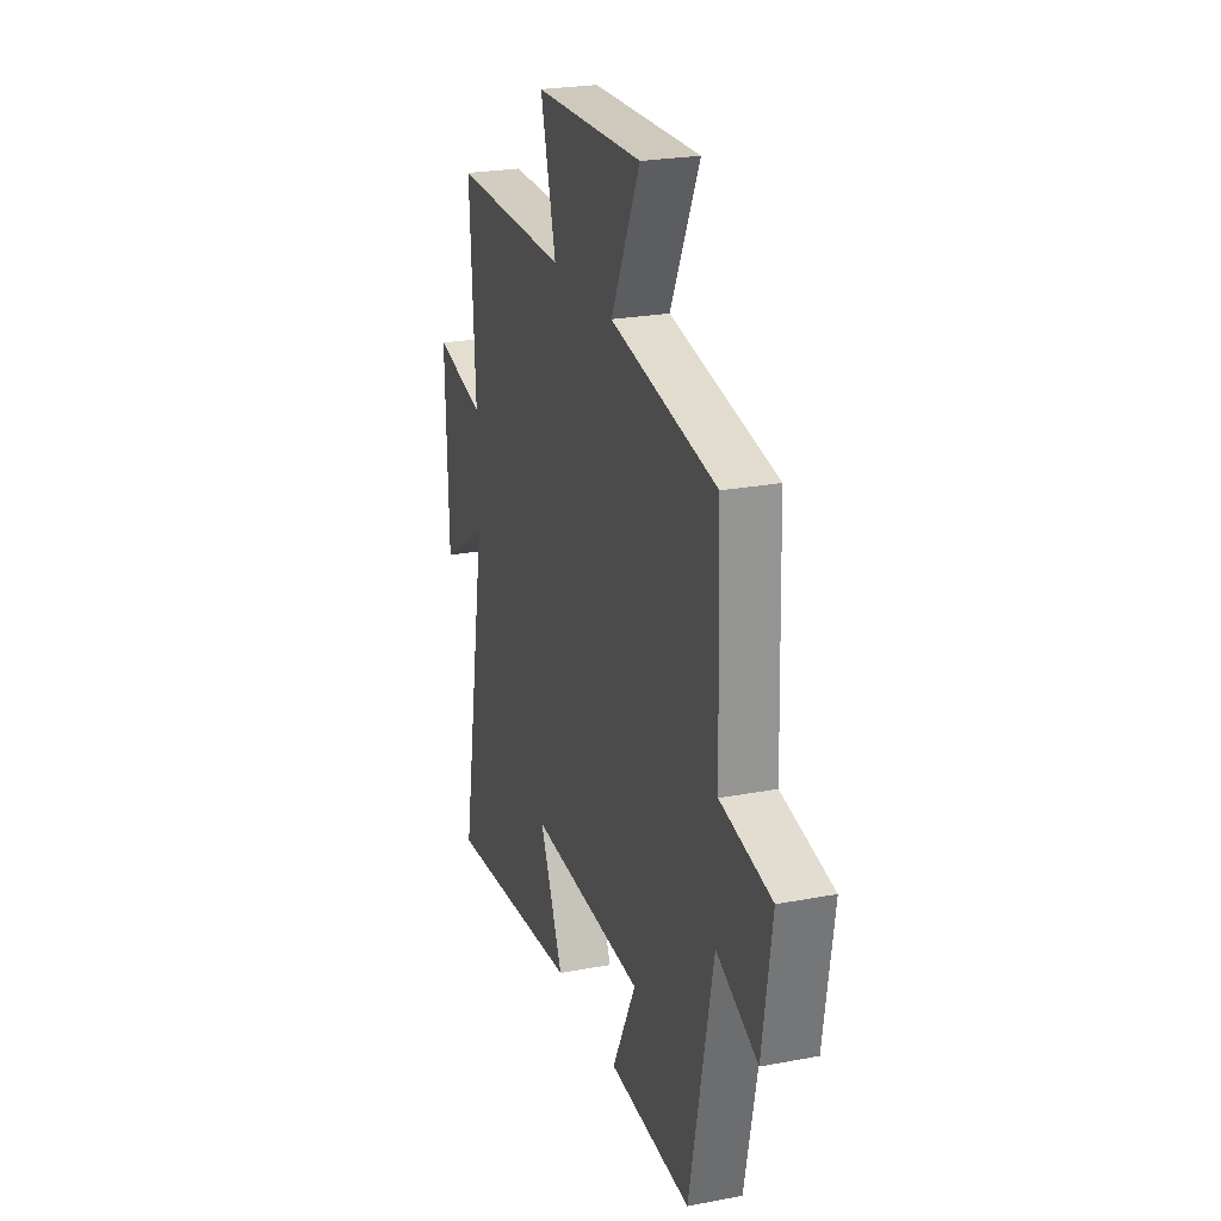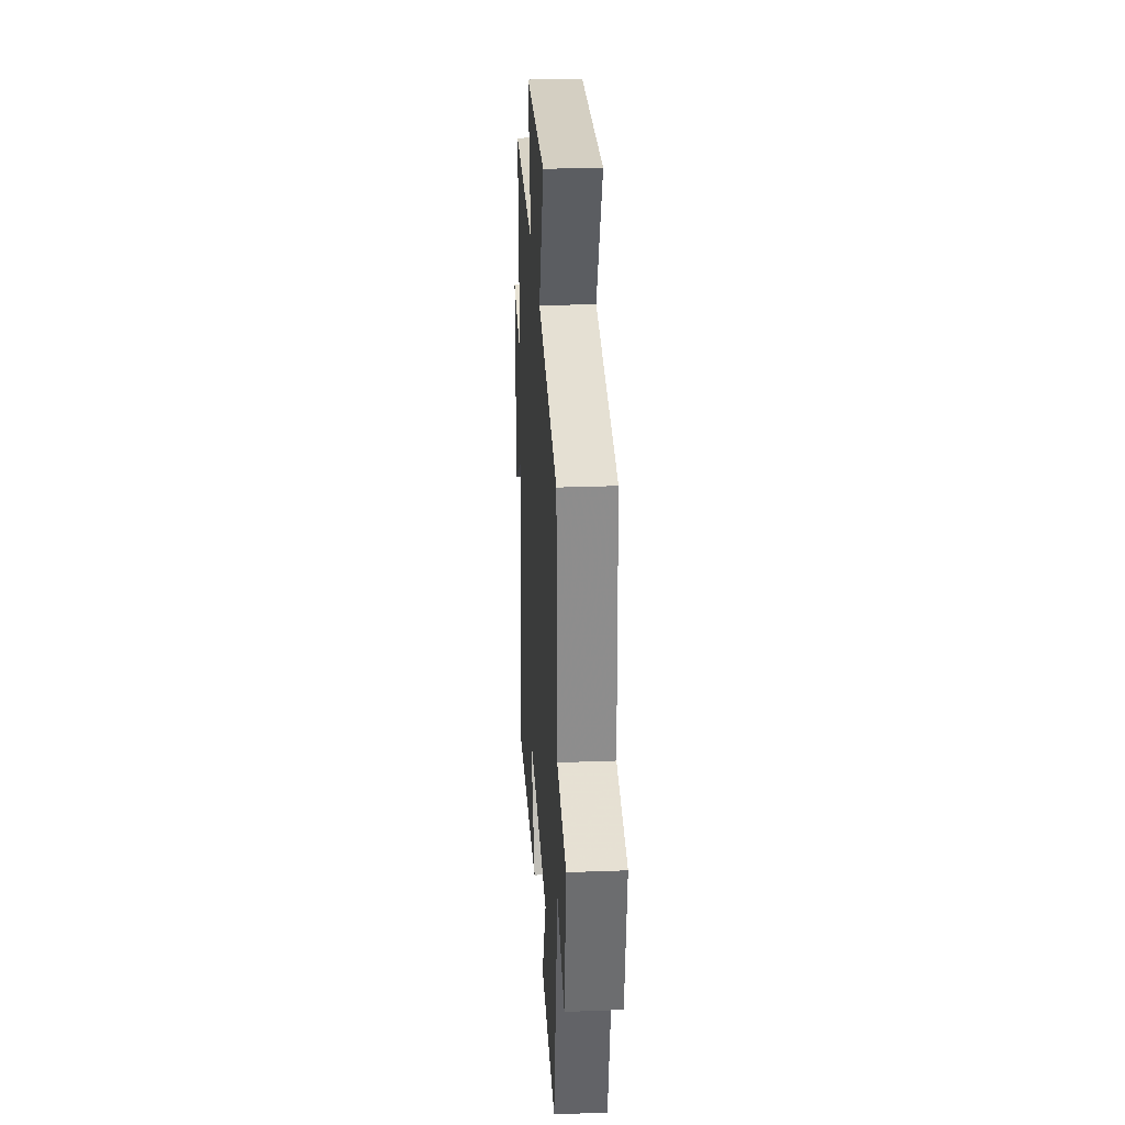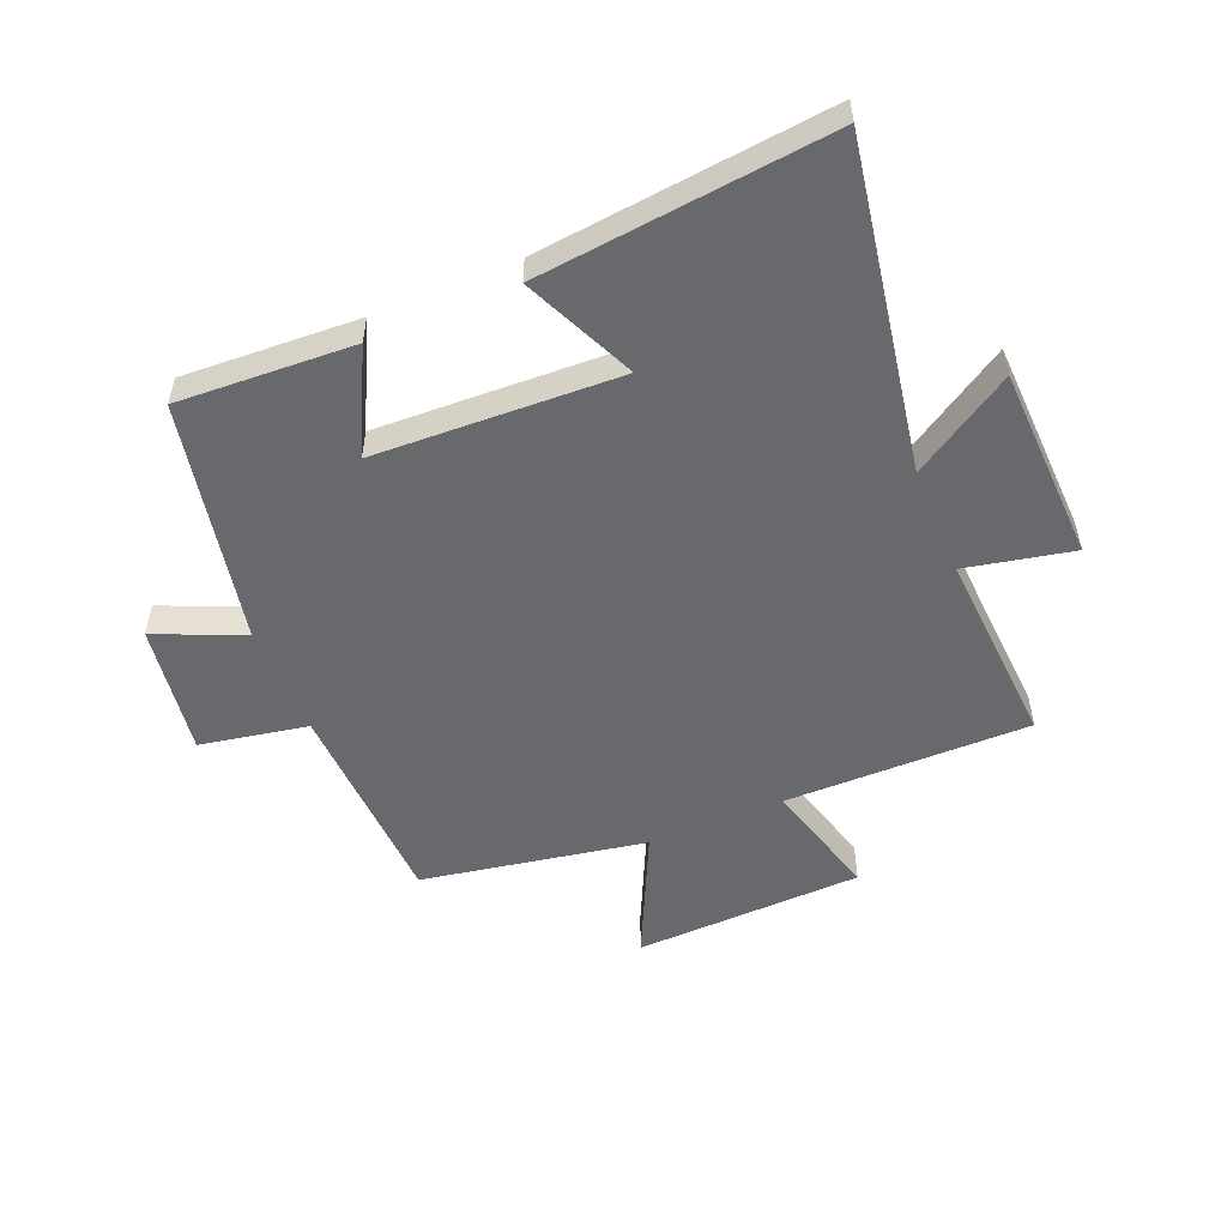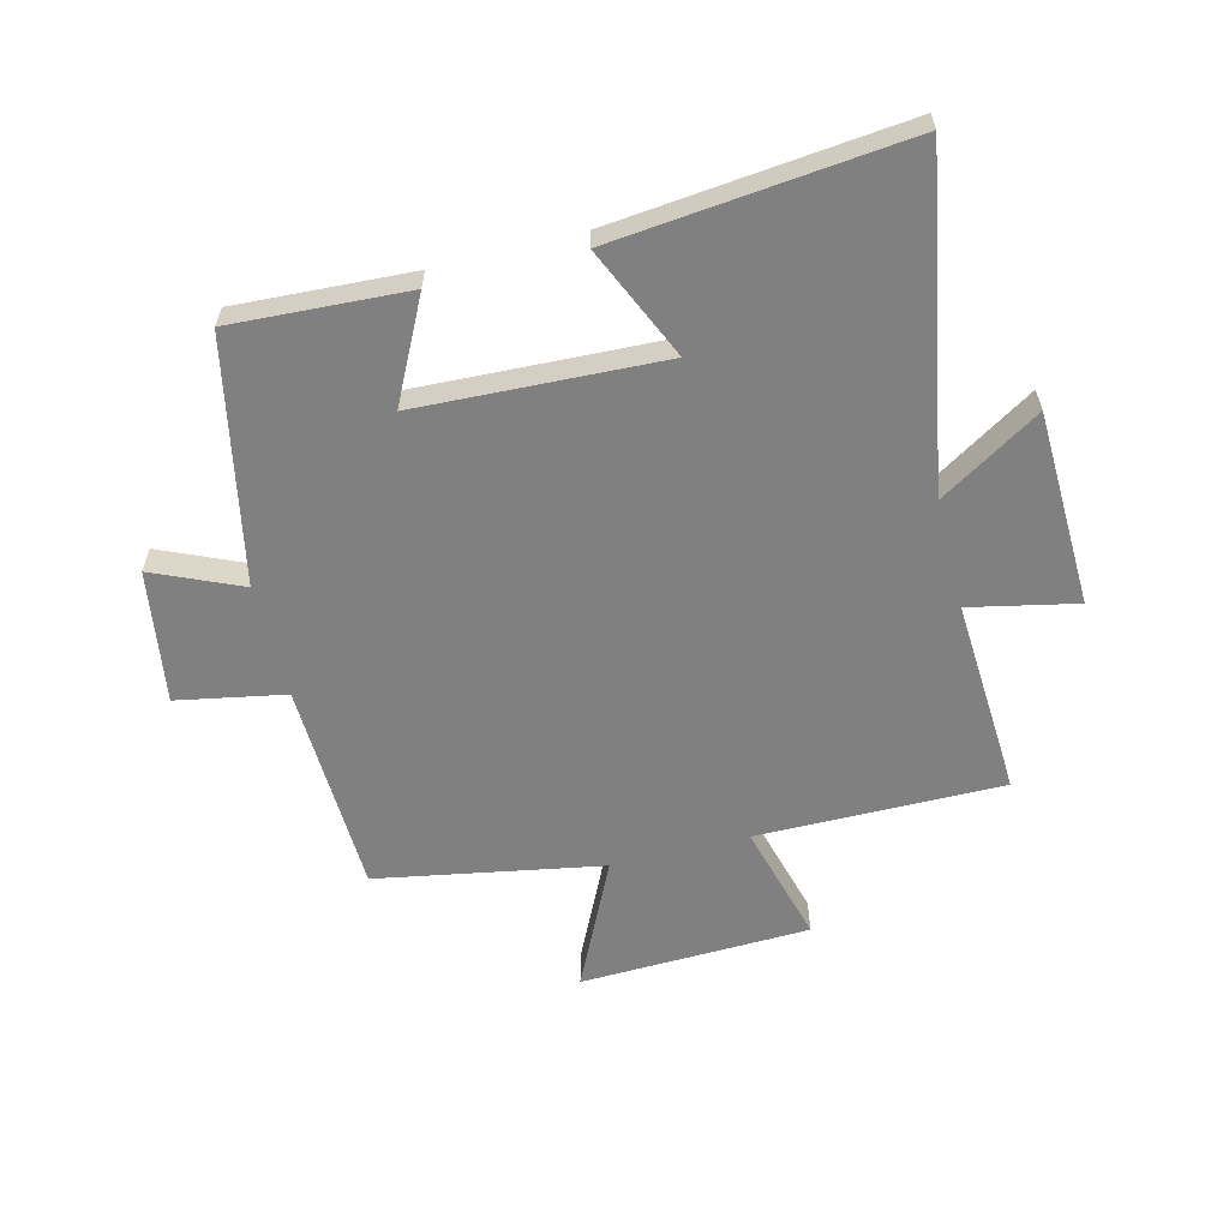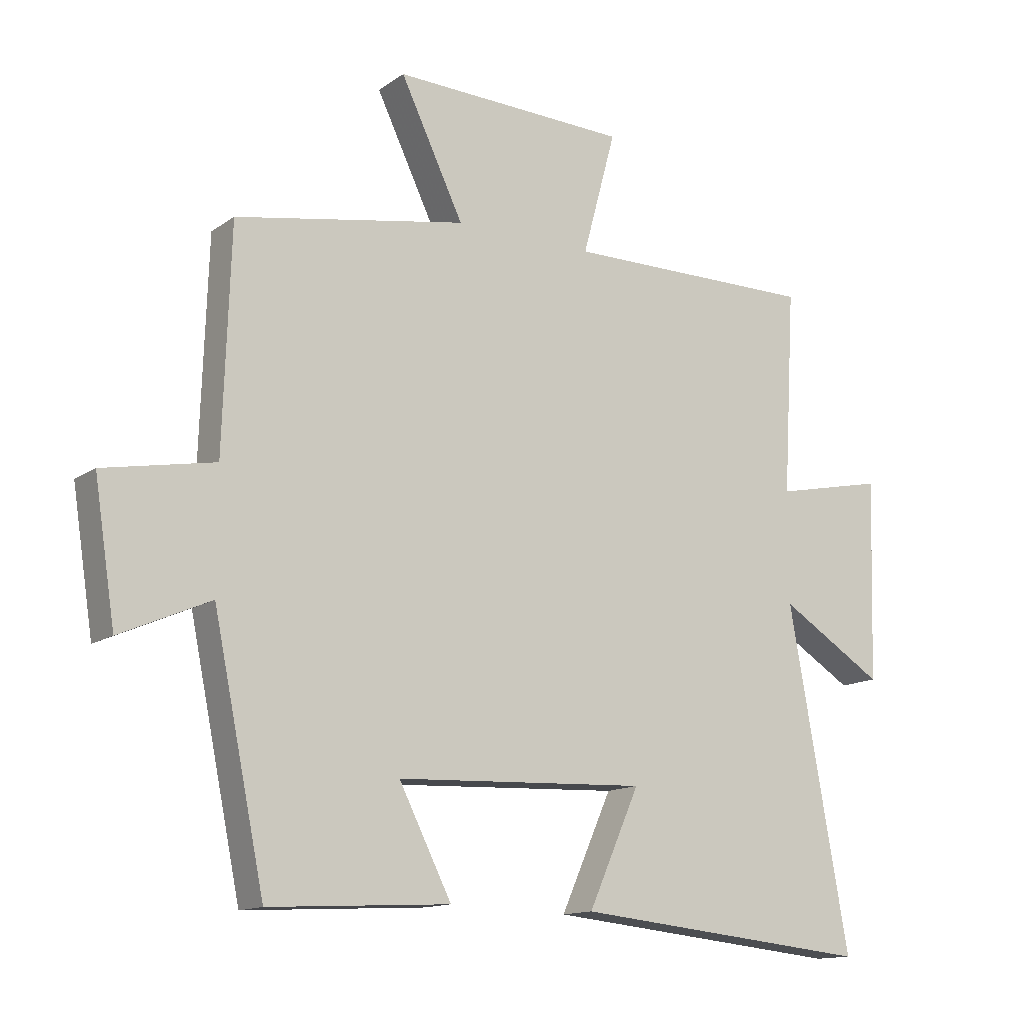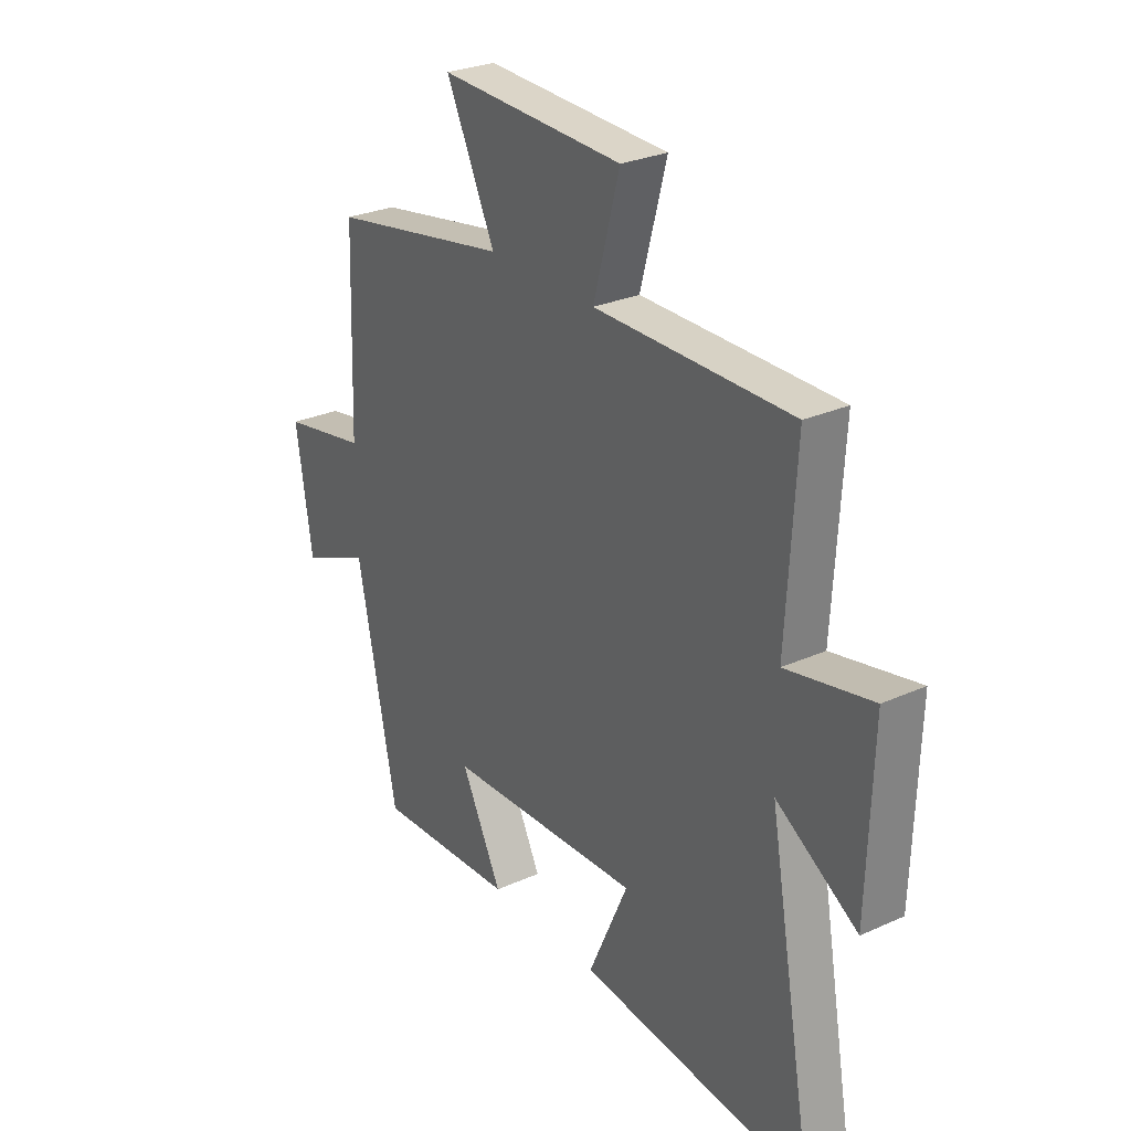
<metadata>
{"format":"obj","ext":"obj","renderer":"f3d","projection":"perspective","resolution":1024,"background":"white","views":[{"elev":24.2,"azim":72.5,"up":"+Z"},{"elev":27.6,"azim":86.7,"up":"+Z"},{"elev":-52.7,"azim":-157.2,"up":"+Y"},{"elev":-60.0,"azim":-165.8,"up":"+Y"},{"elev":-13.6,"azim":146.4,"up":"+Z"},{"elev":27.9,"azim":-124.3,"up":"+Z"}]}
</metadata>
<code>
v -0.597 0.07 -0.549
v -0.5 0.07 -0.007
v -0.668 0.07 -0.111
v -0.678 0.07 0.213
v -0.5 0.07 0.175
v -0.519 0.07 0.503
v -0.111 0.07 0.5
v -0.165 0.07 0.7
v 0.217 0.07 0.712
v 0.115 0.07 0.5
v 0.488 0.07 0.432
v 0.5 0.07 0.077
v 0.679 0.07 0.043
v 0.645 0.07 -0.177
v 0.5 0.07 -0.113
v 0.417 0.07 -0.516
v 0.125 0.07 -0.5
v 0.21 0.07 -0.332
v -0.196 0.07 -0.314
v -0.113 0.07 -0.5
v -0.597 0 -0.549
v -0.5 0 -0.007
v -0.668 0 -0.111
v -0.678 0 0.213
v -0.5 0 0.175
v -0.519 0 0.503
v -0.111 0 0.5
v -0.165 0 0.7
v 0.217 0 0.712
v 0.115 0 0.5
v 0.488 0 0.432
v 0.5 0 0.077
v 0.679 0 0.043
v 0.645 0 -0.177
v 0.5 0 -0.113
v 0.417 0 -0.516
v 0.125 0 -0.5
v 0.21 0 -0.332
v -0.196 0 -0.314
v -0.113 0 -0.5
f 19 20 1 2
f 18 19 2
f 15 16 17 18
f 15 18 2
f 12 13 14 15
f 10 11 12 15
f 10 15 2
f 7 8 9 10
f 7 10 2 3
f 5 6 7
f 5 7 3
f 3 4 5
f 22 21 40 39
f 22 39 38
f 38 37 36 35
f 22 38 35
f 35 34 33 32
f 35 32 31 30
f 22 35 30
f 30 29 28 27
f 23 22 30 27
f 27 26 25
f 23 27 25
f 25 24 23
f 1 21 22 2
f 2 22 23 3
f 3 23 24 4
f 4 24 25 5
f 5 25 26 6
f 6 26 27 7
f 7 27 28 8
f 8 28 29 9
f 9 29 30 10
f 10 30 31 11
f 11 31 32 12
f 12 32 33 13
f 13 33 34 14
f 14 34 35 15
f 15 35 36 16
f 16 36 37 17
f 17 37 38 18
f 18 38 39 19
f 19 39 40 20
f 20 40 21 1

</code>
